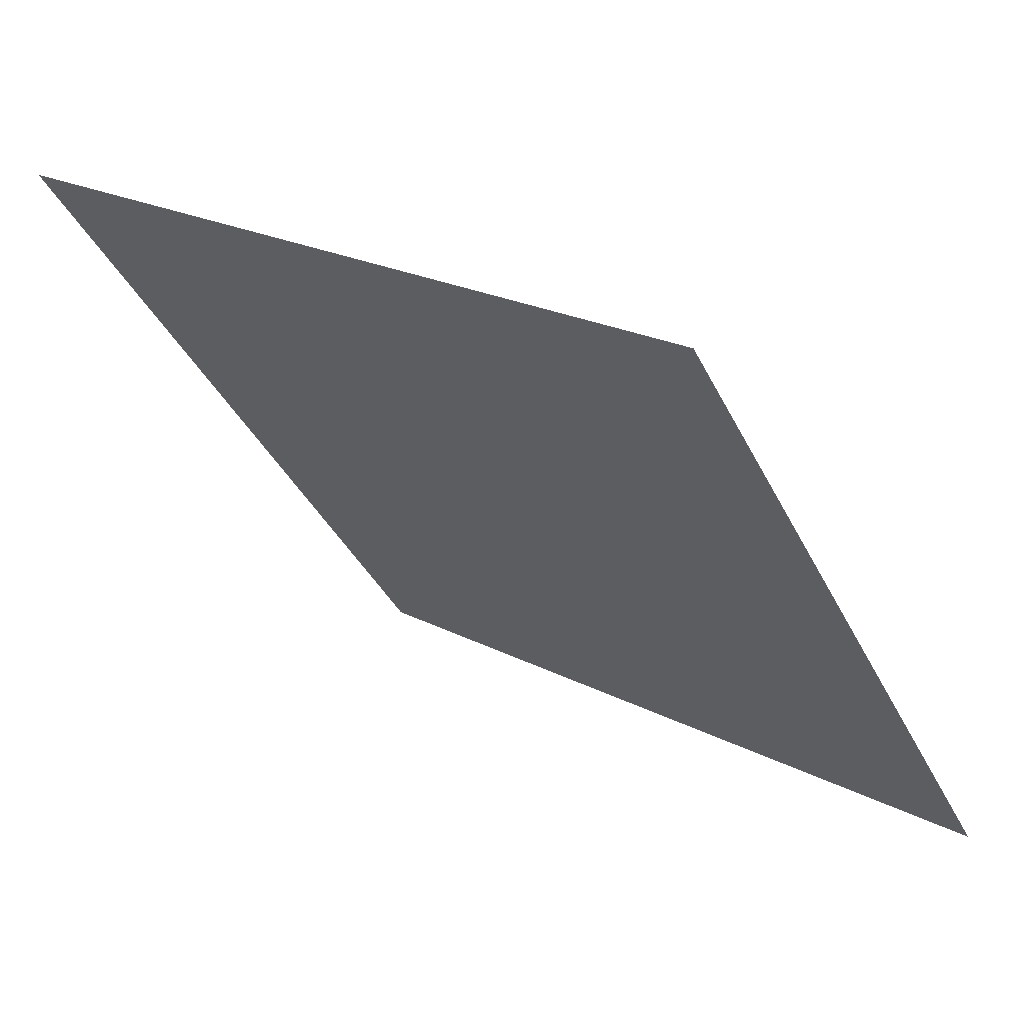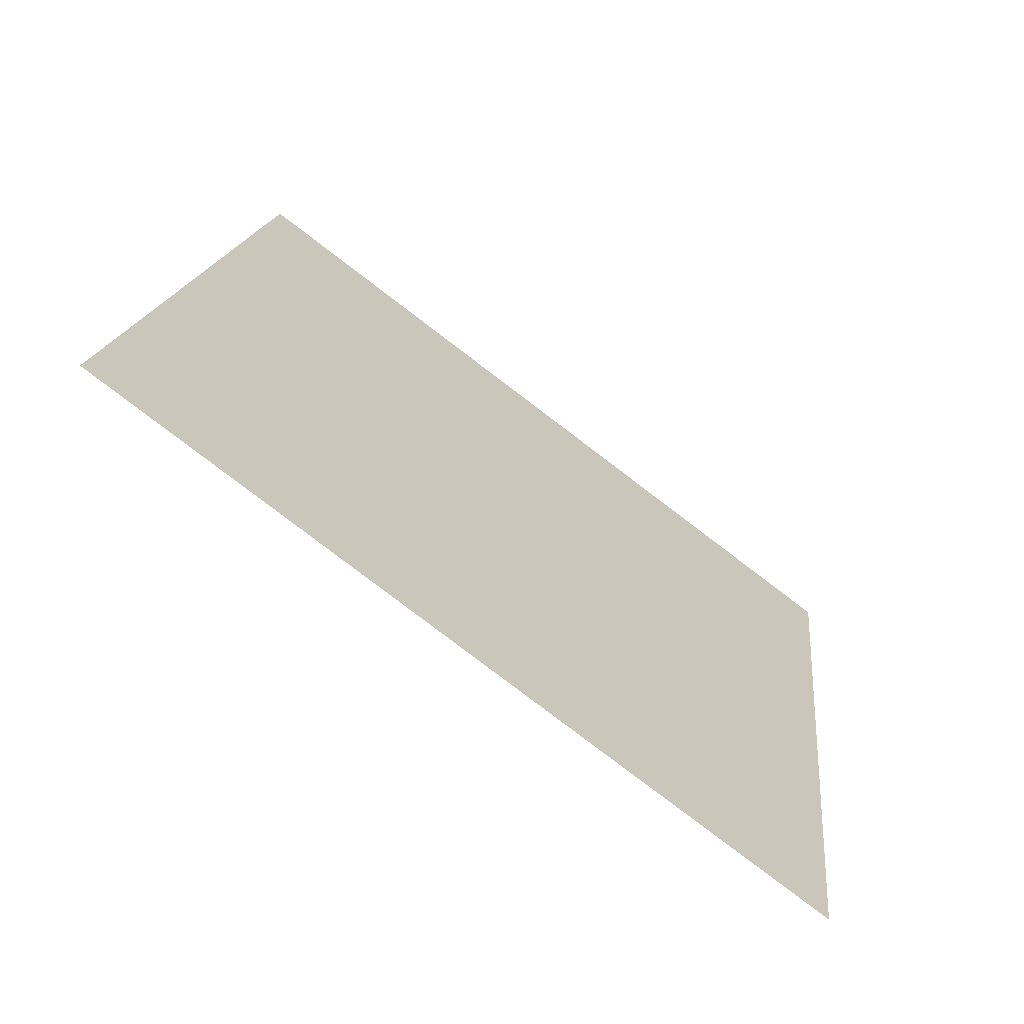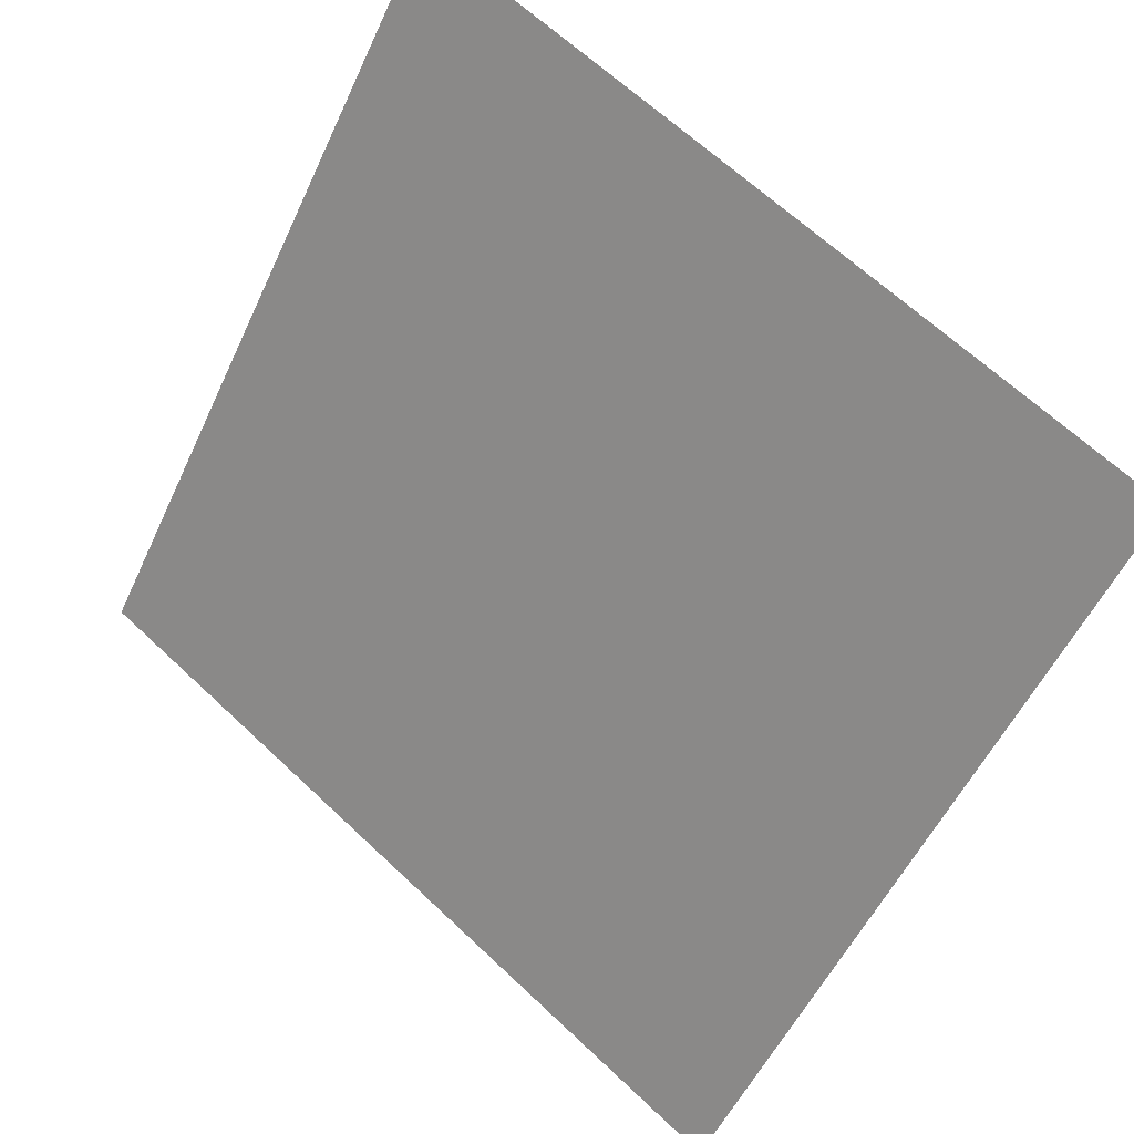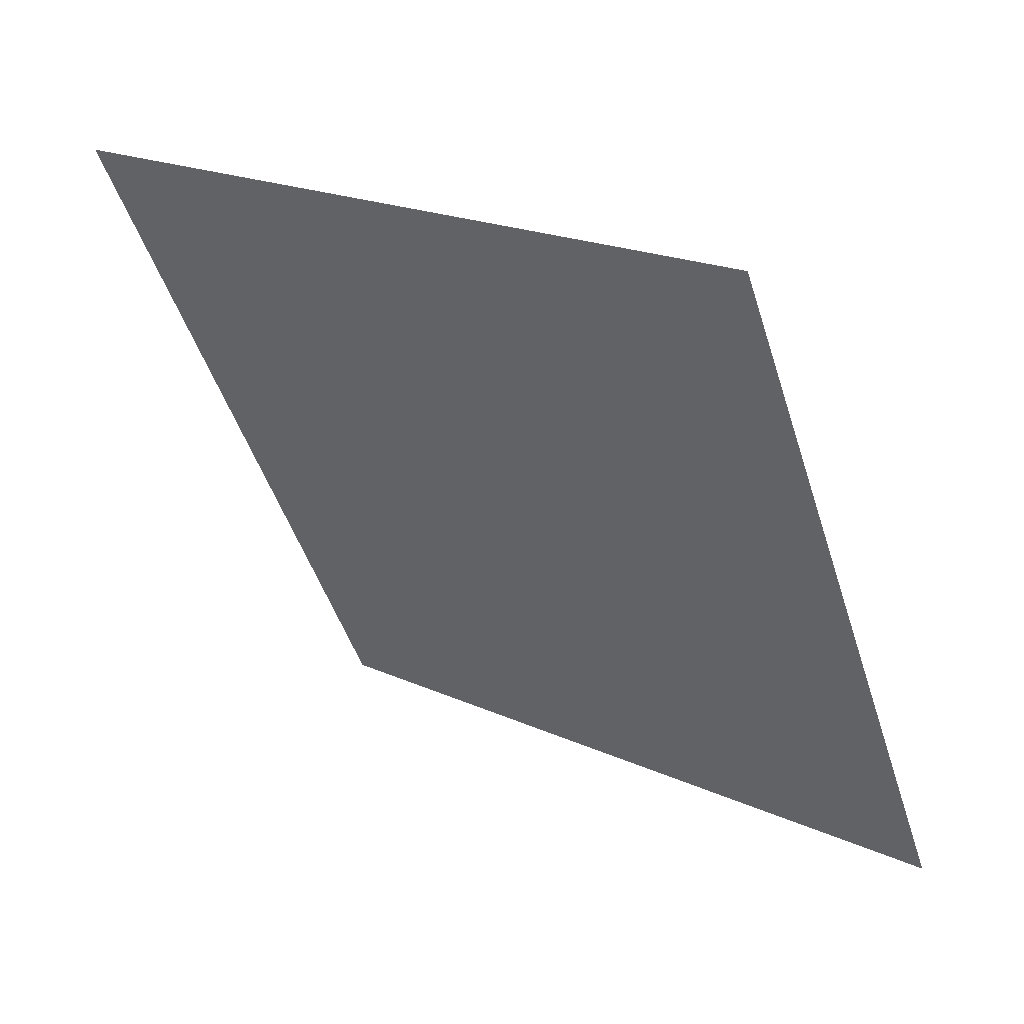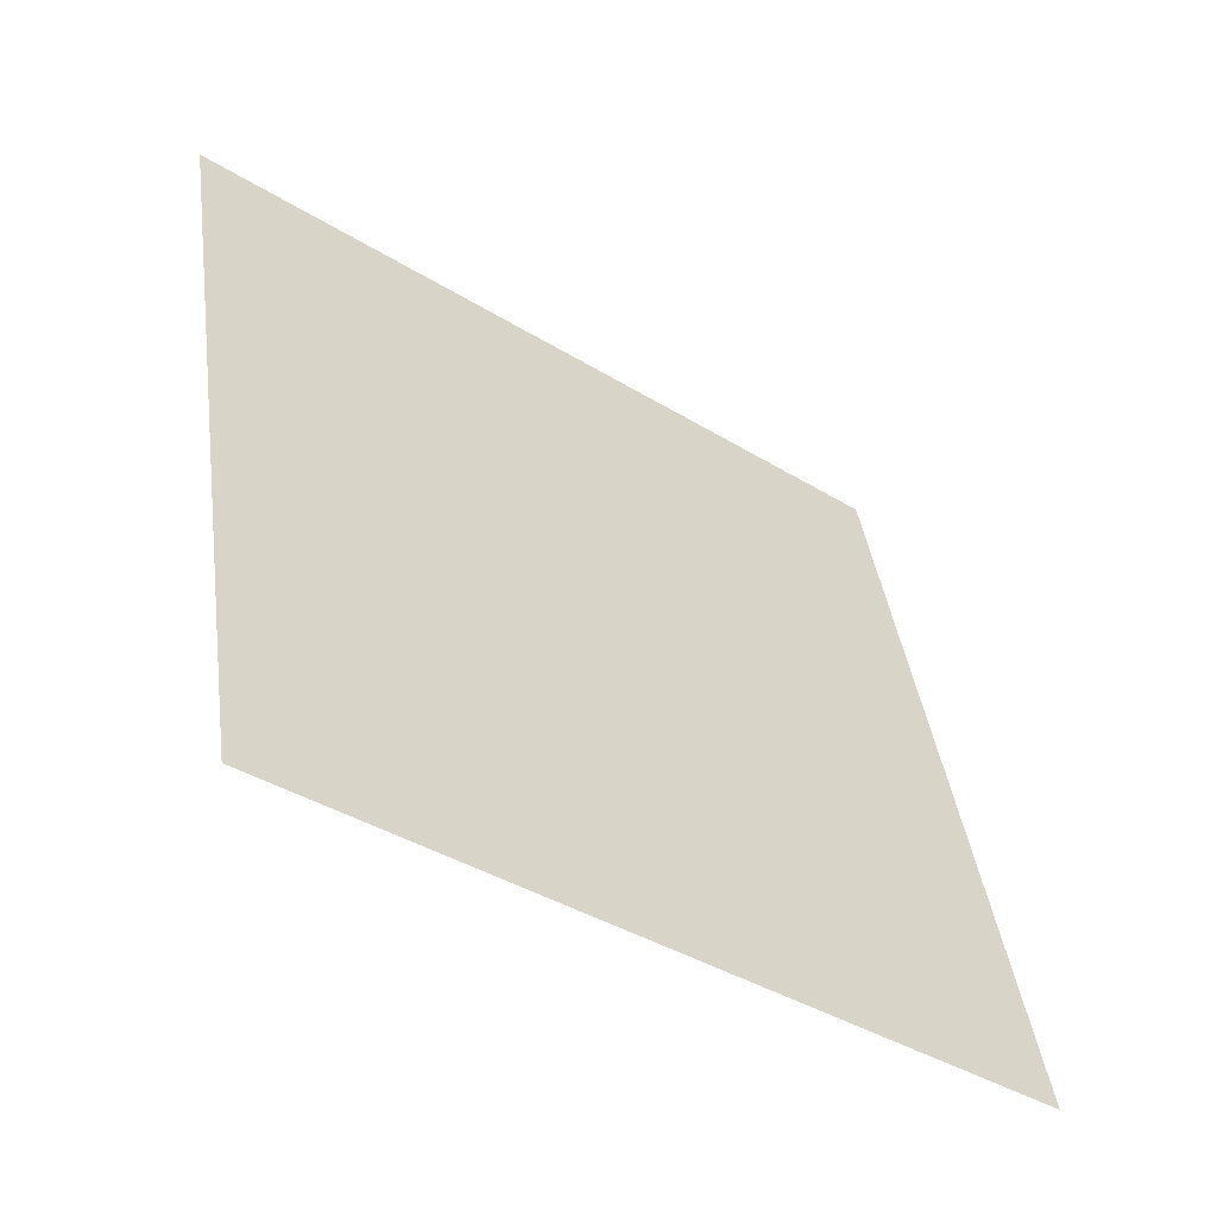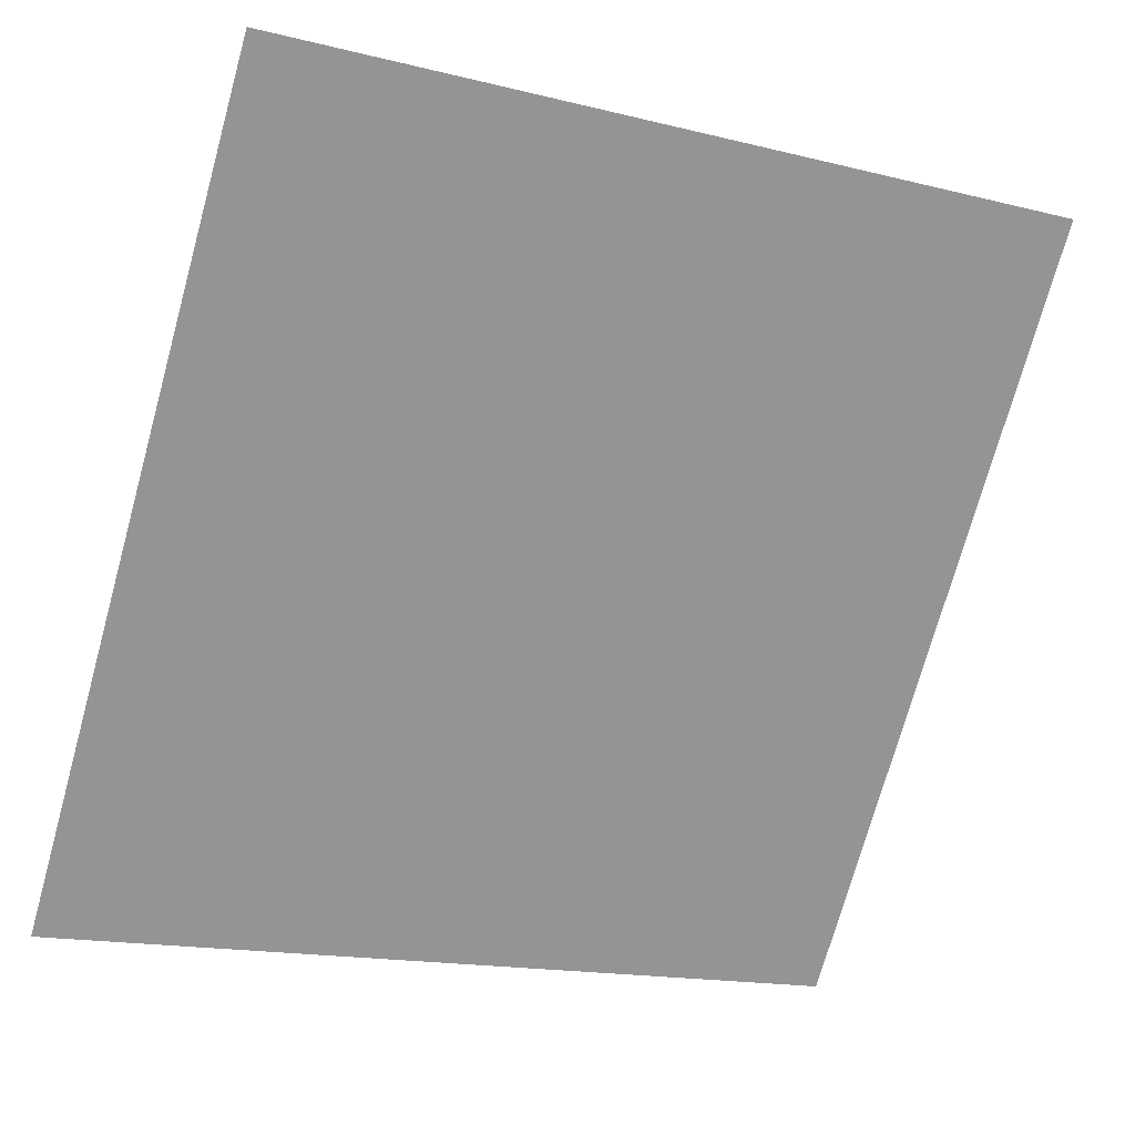
<metadata>
{"format":"obj","ext":"obj","renderer":"f3d","projection":"perspective","resolution":1024,"background":"white","views":[{"elev":23.2,"azim":-139.4,"up":"+Z"},{"elev":15.6,"azim":96.7,"up":"+Y"},{"elev":64.0,"azim":42.2,"up":"+Z"},{"elev":-48.9,"azim":107.8,"up":"+Y"},{"elev":39.4,"azim":82.6,"up":"+Y"},{"elev":-17.4,"azim":151.7,"up":"+Z"}]}
</metadata>
<code>
v 0.006227 0.7701 0.4861
v -0.0003326 0.7702 0.4861
v -0.0002135 0.7742 0.4914
v 0.006346 0.774 0.4913
f 4 3 2 1

</code>
